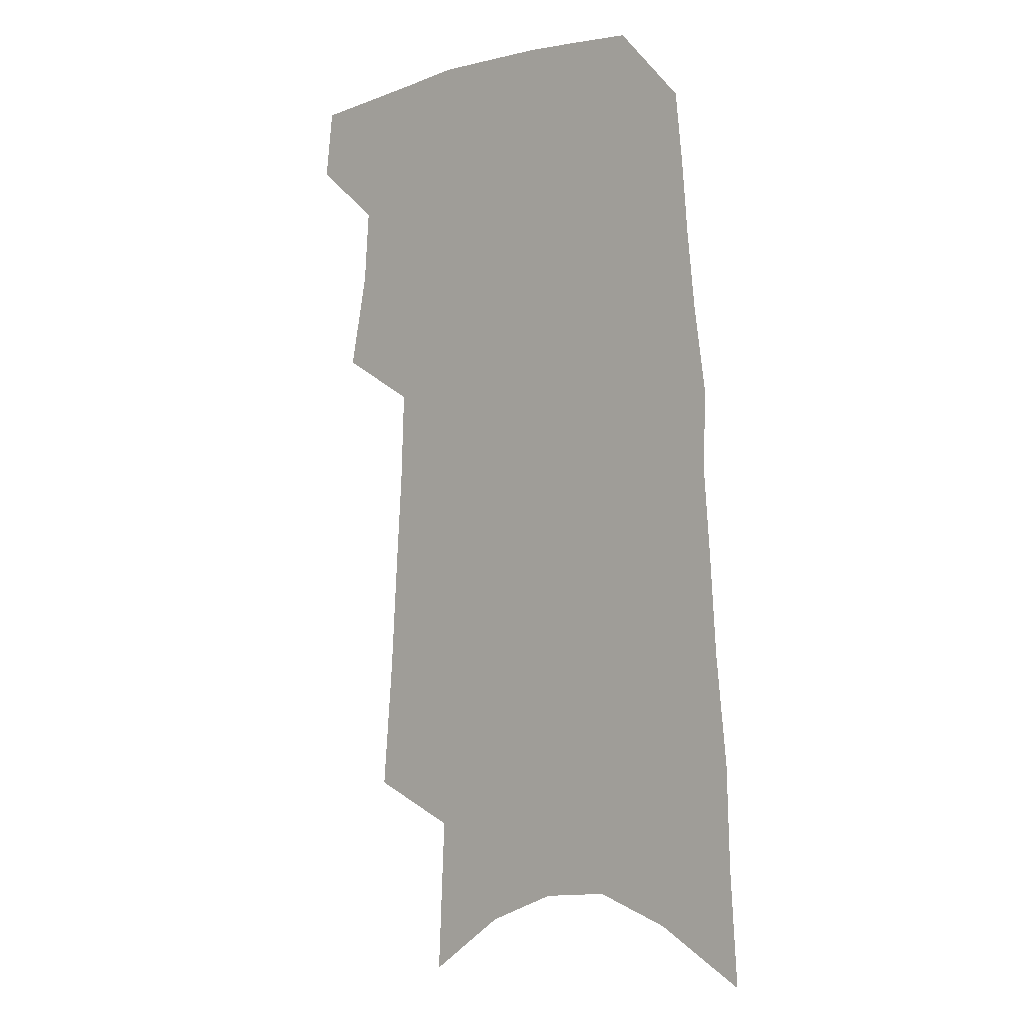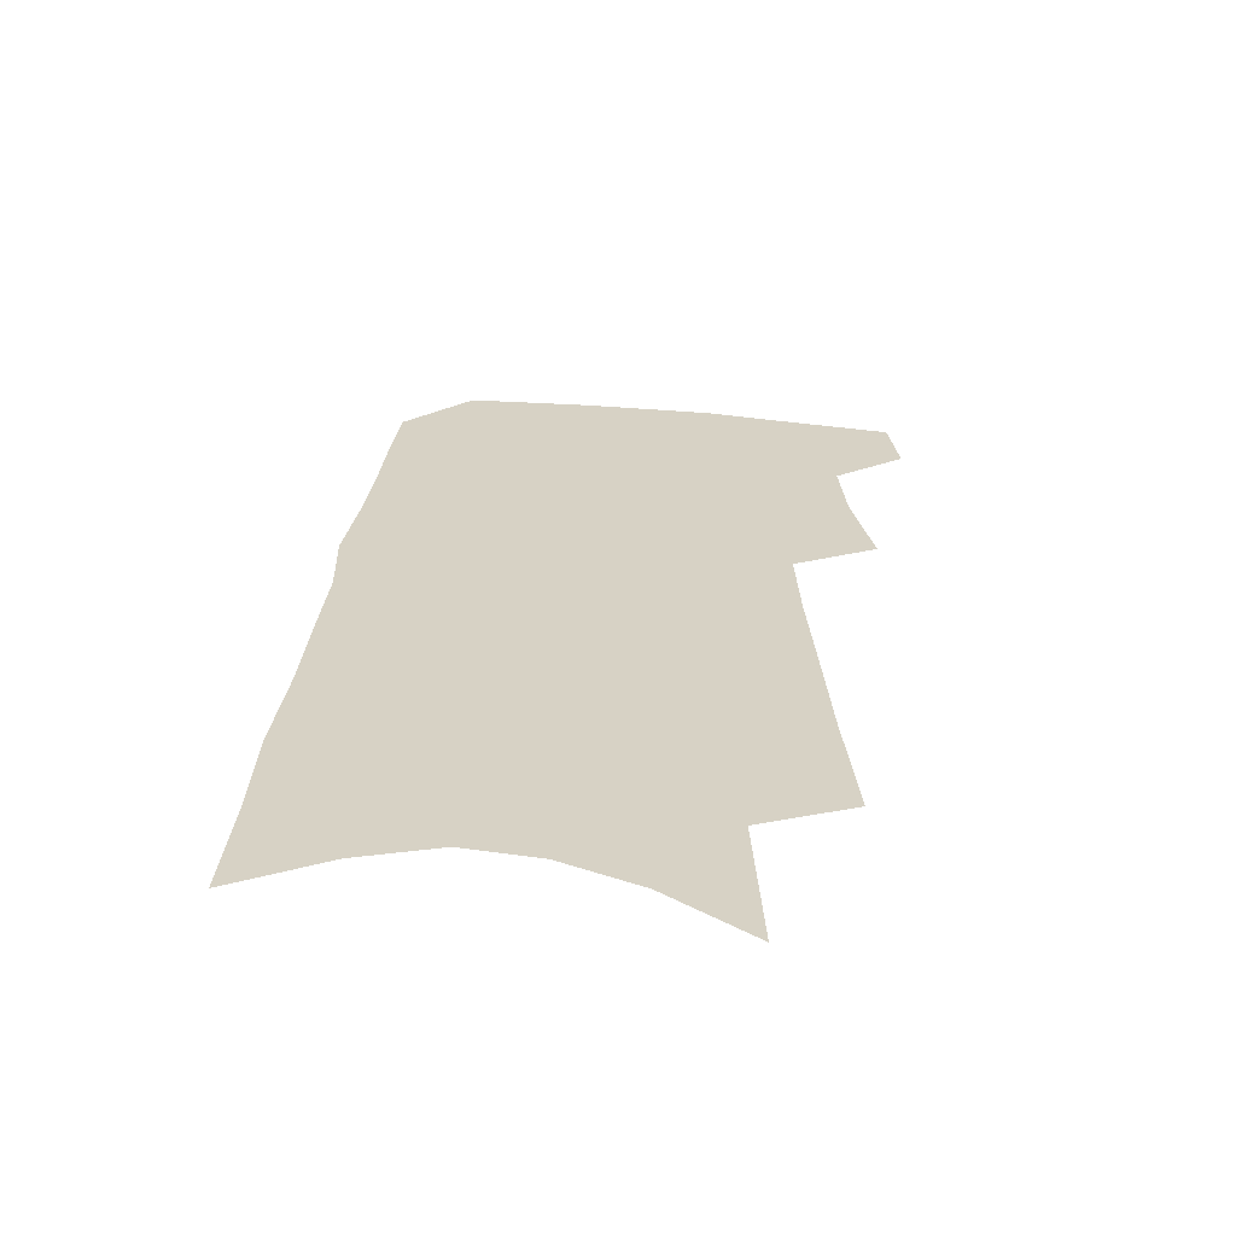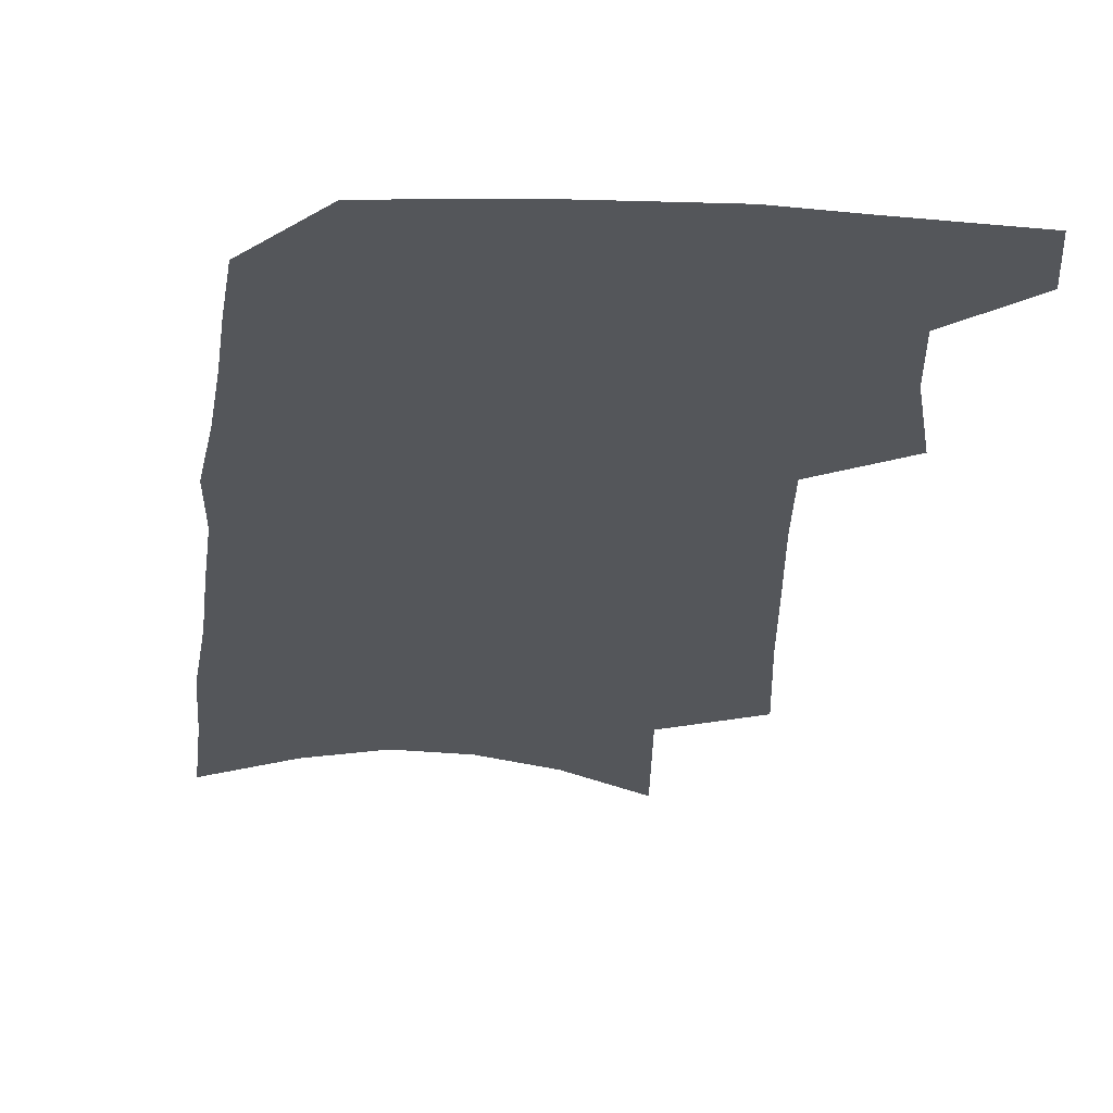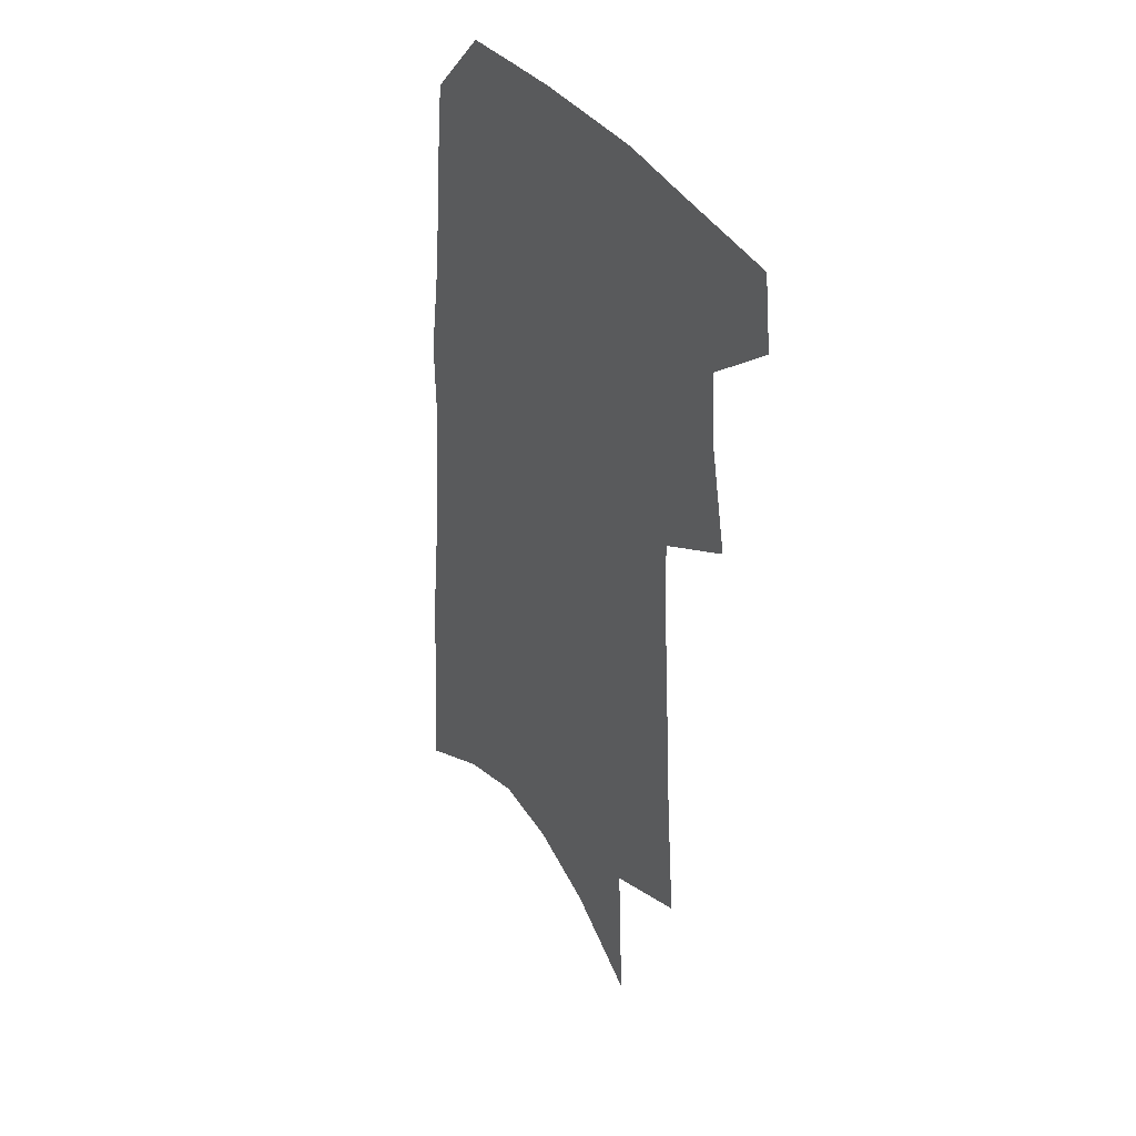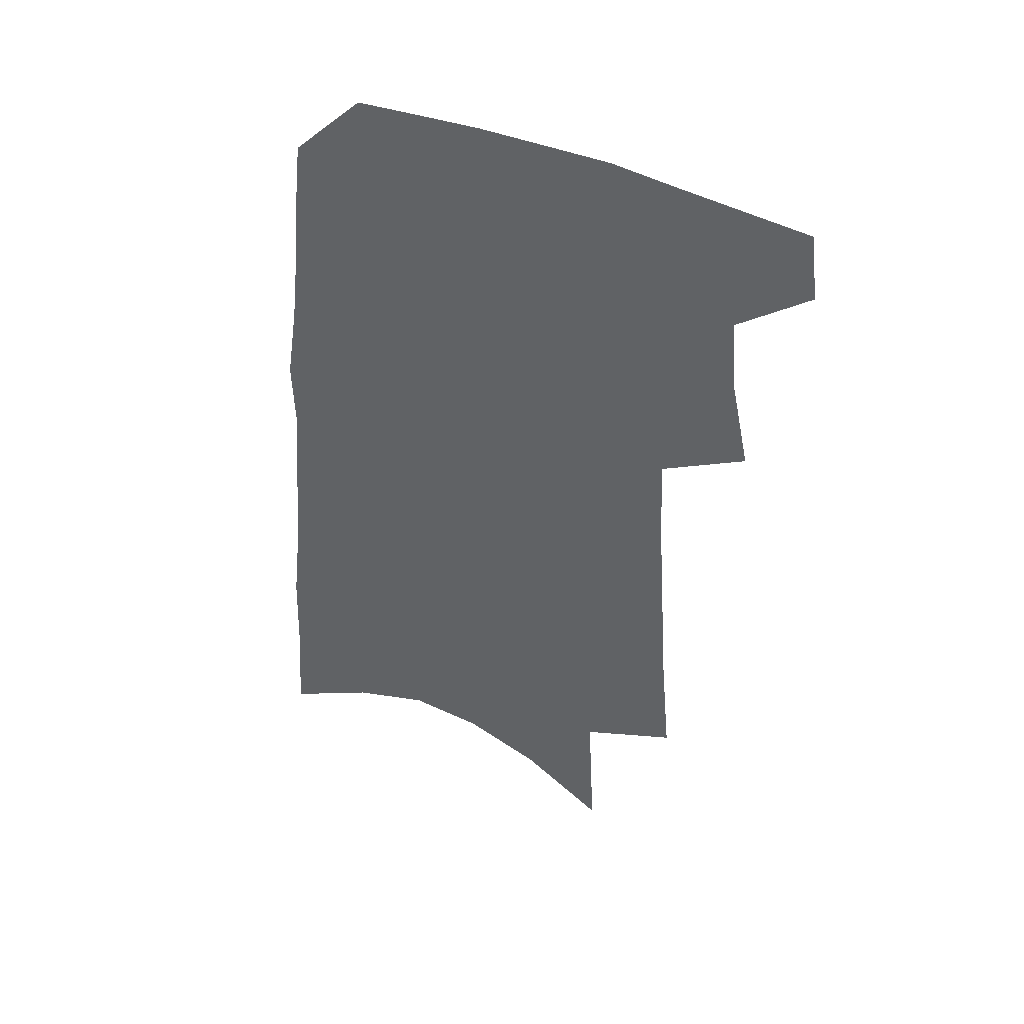
<metadata>
{"format":"obj","ext":"obj","renderer":"f3d","projection":"perspective","resolution":1024,"background":"white","views":[{"elev":-2.7,"azim":42.2,"up":"+Y"},{"elev":-63.1,"azim":175.9,"up":"+Y"},{"elev":-25.4,"azim":177.1,"up":"+Z"},{"elev":38.2,"azim":-121.8,"up":"+Y"},{"elev":47.3,"azim":-156.4,"up":"+Y"}]}
</metadata>
<code>
v 505.6 466.6 0
v 508.9 492.1 0
v 522.5 383.1 0
v 529.8 418.2 0
v 532 445.6 0
v 534.9 471.8 0
v 532.7 494.6 0
v 542.5 205.5 0
v 546.8 253.7 0
v 549.6 295.4 0
v 552.3 333.5 0
v 553.6 366.1 0
v 555.6 397 0
v 557.6 425.1 0
v 558.9 450.7 0
v 558.7 473.8 0
v 556 497.1 0
v 574.5 132.5 0
v 577.4 190.8 0
v 579.6 238.8 0
v 579 275.9 0
v 580.6 314.7 0
v 581.1 347.1 0
v 580.2 374.4 0
v 581.8 404.1 0
v 582.7 430.2 0
v 583.1 453.6 0
v 582 475.4 0
v 579 499.8 0
v 605.3 154.9 0
v 607 212.4 0
v 605.9 249.7 0
v 604.9 285.1 0
v 604.9 320.2 0
v 604.6 351.8 0
v 604.3 379.5 0
v 604.3 405.7 0
v 604.8 431.6 0
v 604.9 454.6 0
v 604.4 476.5 0
v 603.1 499.7 0
v 633.4 166.7 0
v 632.2 215.2 0
v 630.7 254.7 0
v 629.2 289.8 0
v 628.3 320.4 0
v 627.4 351.4 0
v 626.9 381.6 0
v 626.6 407.8 0
v 626.5 432.8 0
v 626.6 455.3 0
v 626.8 476.7 0
v 626.2 499.6 0
v 660.4 170 0
v 657.5 214.9 0
v 656.5 249.4 0
v 654 285.4 0
v 651.5 322.7 0
v 649.8 353.1 0
v 649.8 379 0
v 649 405.9 0
v 647.8 432.2 0
v 647.7 454.9 0
v 648.4 476.4 0
v 649.4 498.3 0
v 689.5 160.8 0
v 685.7 204.7 0
v 683.5 242.3 0
v 679.2 281.6 0
v 678.4 313.2 0
v 675.6 345.4 0
v 673.8 374.5 0
v 673.1 401.2 0
v 672.8 426.4 0
v 671.4 451.4 0
v 669.8 475.7 0
v 671.6 496.9 0
v 691 541 0
v 723.3 142.2 0
v 720.3 184.2 0
v 718.9 221.4 0
v 714.6 260.9 0
v 712.1 295.7 0
v 709.4 328.9 0
v 710.1 357.4 0
v 705.4 388.7 0
v 702.2 417.4 0
v 699.9 444 0
v 697 470 0
f 5 6 1
f 1 6 2
f 6 7 2
f 12 13 3
f 3 13 4
f 13 14 4
f 4 14 5
f 14 15 5
f 5 15 6
f 15 16 6
f 6 16 7
f 16 17 7
f 19 20 8
f 8 20 9
f 20 21 9
f 9 21 10
f 21 22 10
f 10 22 11
f 22 23 11
f 11 23 12
f 23 24 12
f 12 24 13
f 24 25 13
f 13 25 14
f 25 26 14
f 14 26 15
f 26 27 15
f 15 27 16
f 27 28 16
f 16 28 17
f 28 29 17
f 18 30 19
f 30 31 19
f 19 31 20
f 31 32 20
f 20 32 21
f 32 33 21
f 21 33 22
f 33 34 22
f 22 34 23
f 34 35 23
f 23 35 24
f 35 36 24
f 24 36 25
f 36 37 25
f 25 37 26
f 37 38 26
f 26 38 27
f 38 39 27
f 27 39 28
f 39 40 28
f 28 40 29
f 40 41 29
f 30 42 31
f 42 43 31
f 31 43 32
f 43 44 32
f 32 44 33
f 44 45 33
f 33 45 34
f 45 46 34
f 34 46 35
f 46 47 35
f 35 47 36
f 47 48 36
f 36 48 37
f 48 49 37
f 37 49 38
f 49 50 38
f 38 50 39
f 50 51 39
f 39 51 40
f 51 52 40
f 40 52 41
f 52 53 41
f 42 54 43
f 54 55 43
f 43 55 44
f 55 56 44
f 44 56 45
f 56 57 45
f 45 57 46
f 57 58 46
f 46 58 47
f 58 59 47
f 47 59 48
f 59 60 48
f 48 60 49
f 60 61 49
f 49 61 50
f 61 62 50
f 50 62 51
f 62 63 51
f 51 63 52
f 63 64 52
f 52 64 53
f 64 65 53
f 54 66 55
f 66 67 55
f 55 67 56
f 67 68 56
f 56 68 57
f 68 69 57
f 57 69 58
f 69 70 58
f 58 70 59
f 70 71 59
f 59 71 60
f 71 72 60
f 60 72 61
f 72 73 61
f 61 73 62
f 73 74 62
f 62 74 63
f 74 75 63
f 63 75 64
f 75 76 64
f 64 76 65
f 76 77 65
f 66 79 67
f 79 80 67
f 67 80 68
f 80 81 68
f 68 81 69
f 81 82 69
f 69 82 70
f 82 83 70
f 70 83 71
f 83 84 71
f 71 84 72
f 84 85 72
f 72 85 73
f 85 86 73
f 73 86 74
f 86 87 74
f 74 87 75
f 87 88 75
f 75 88 76
f 88 89 76
f 76 89 77

</code>
